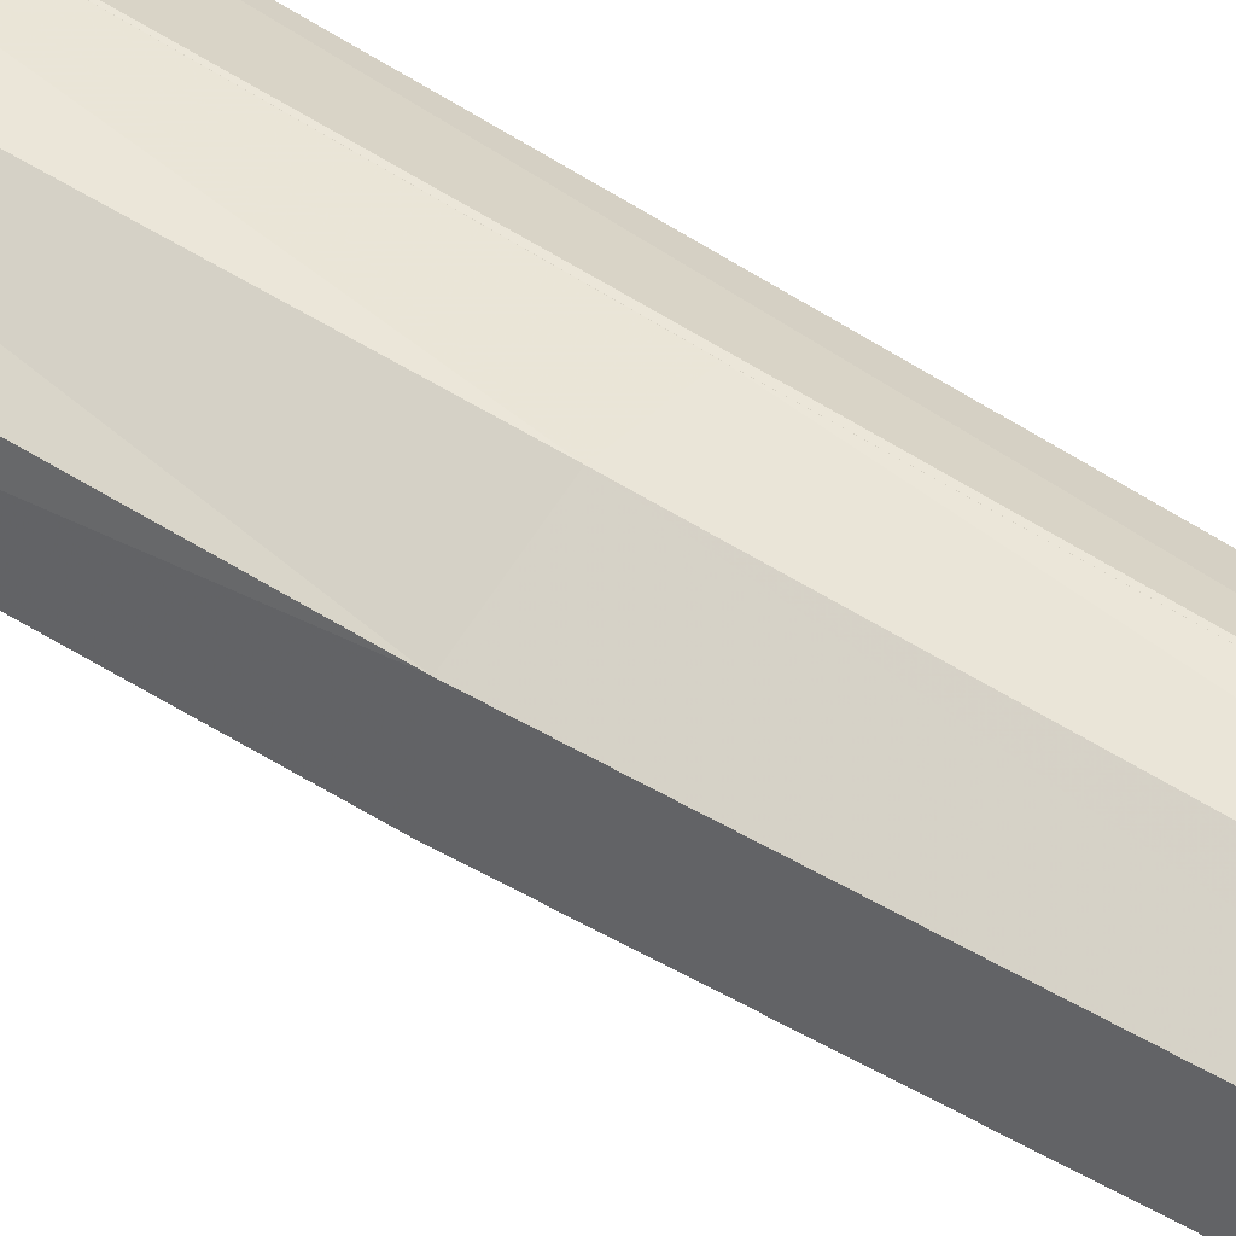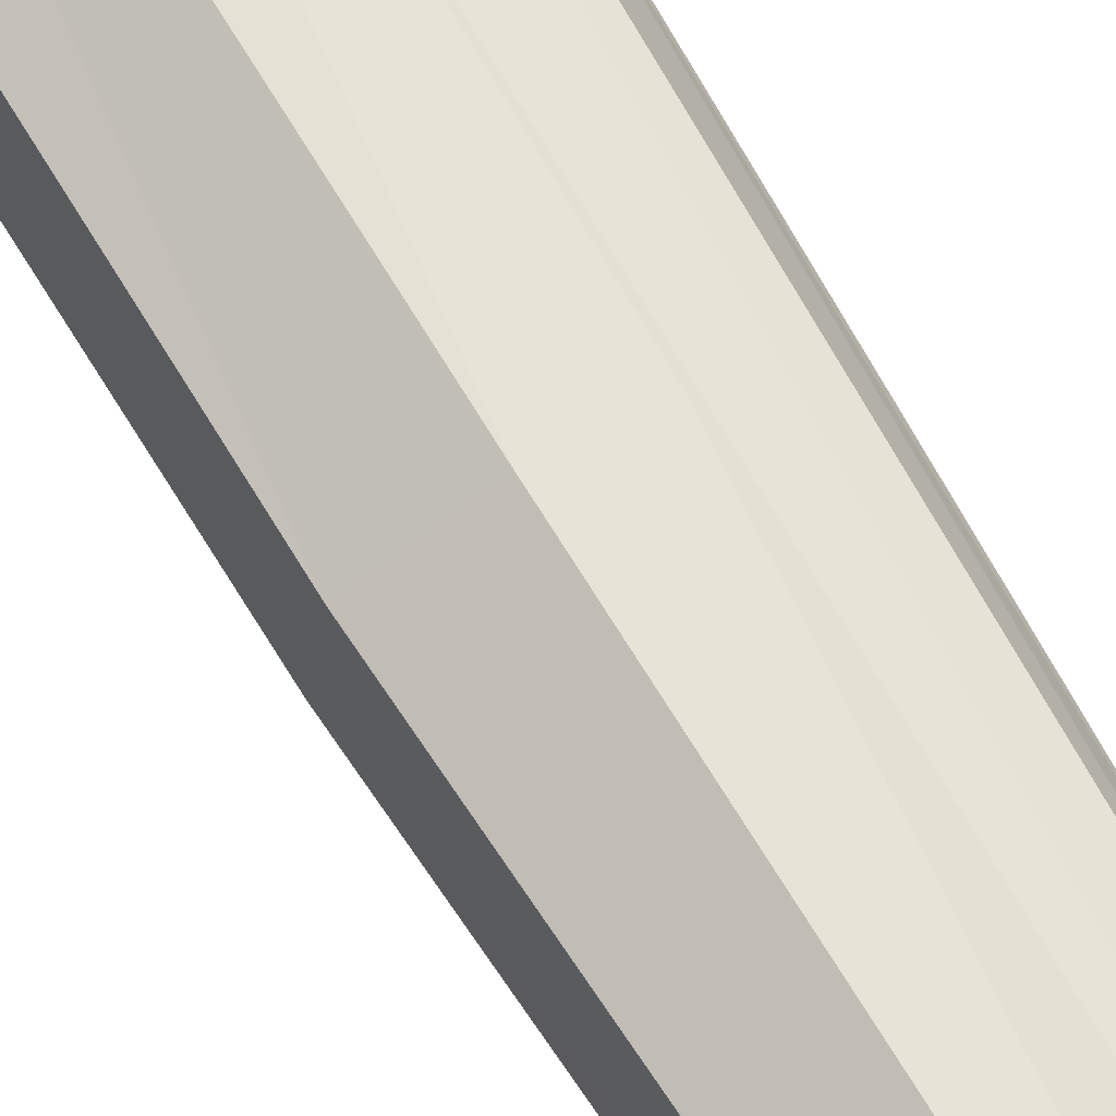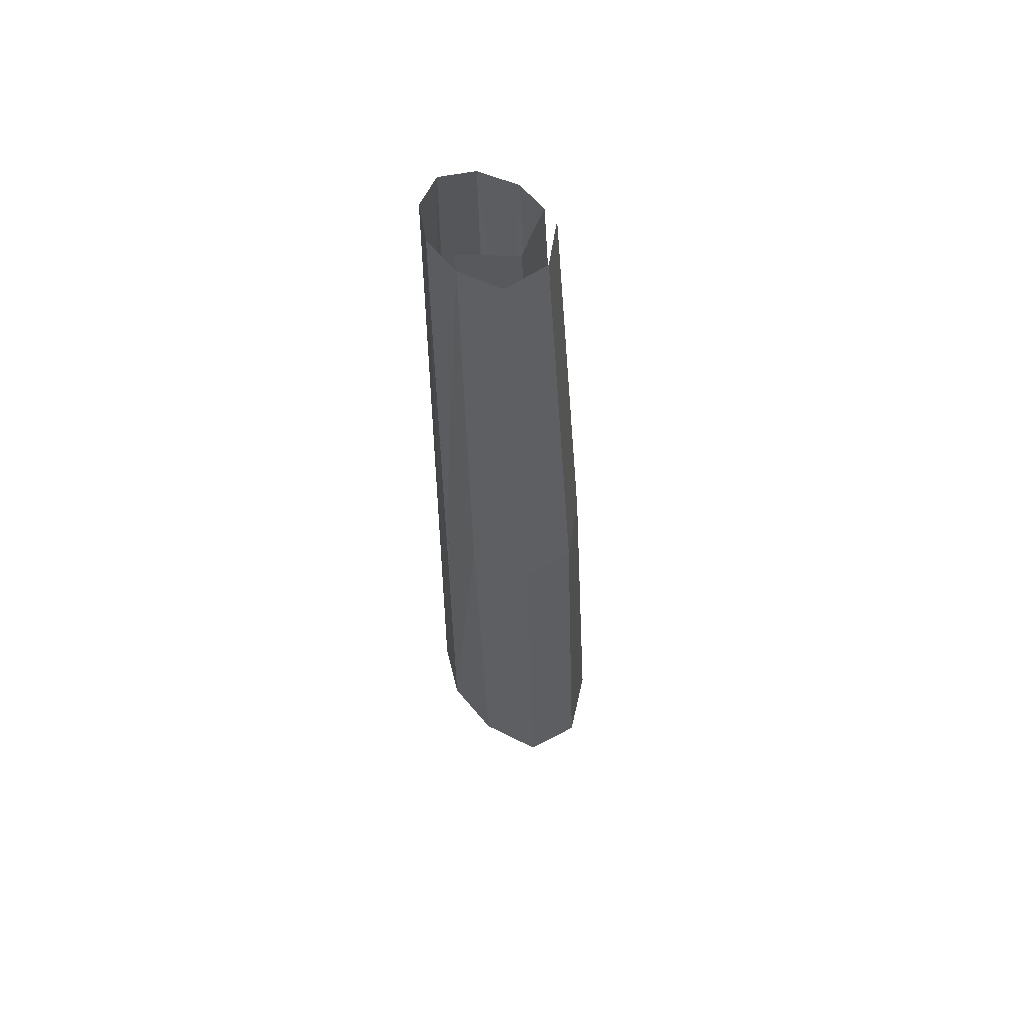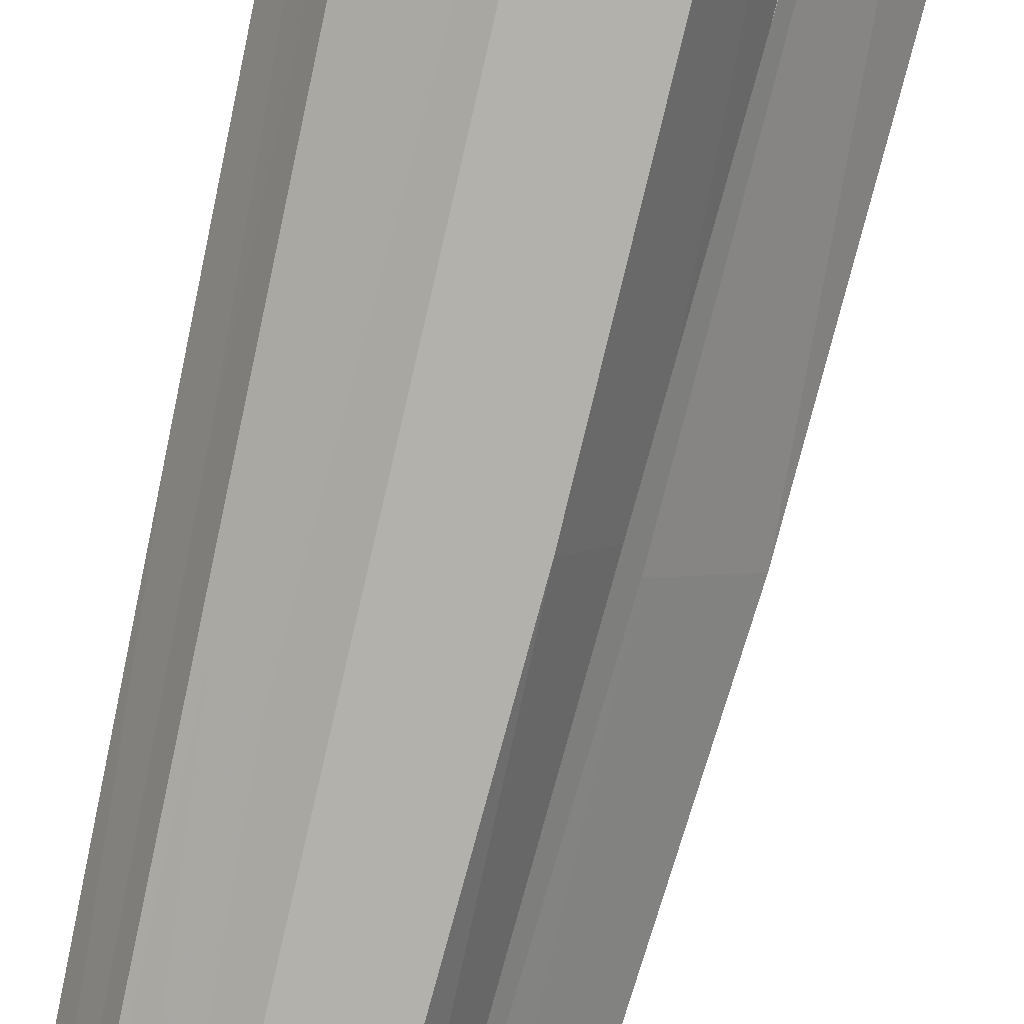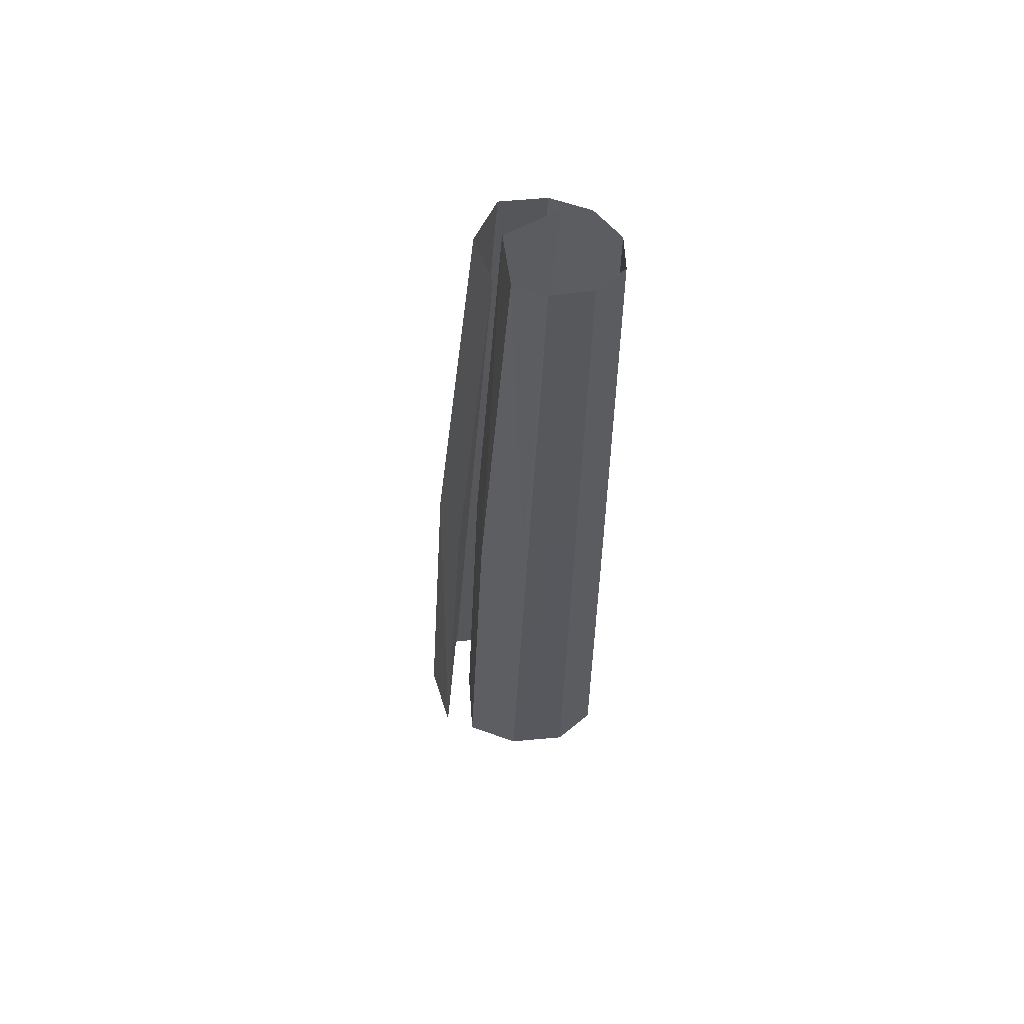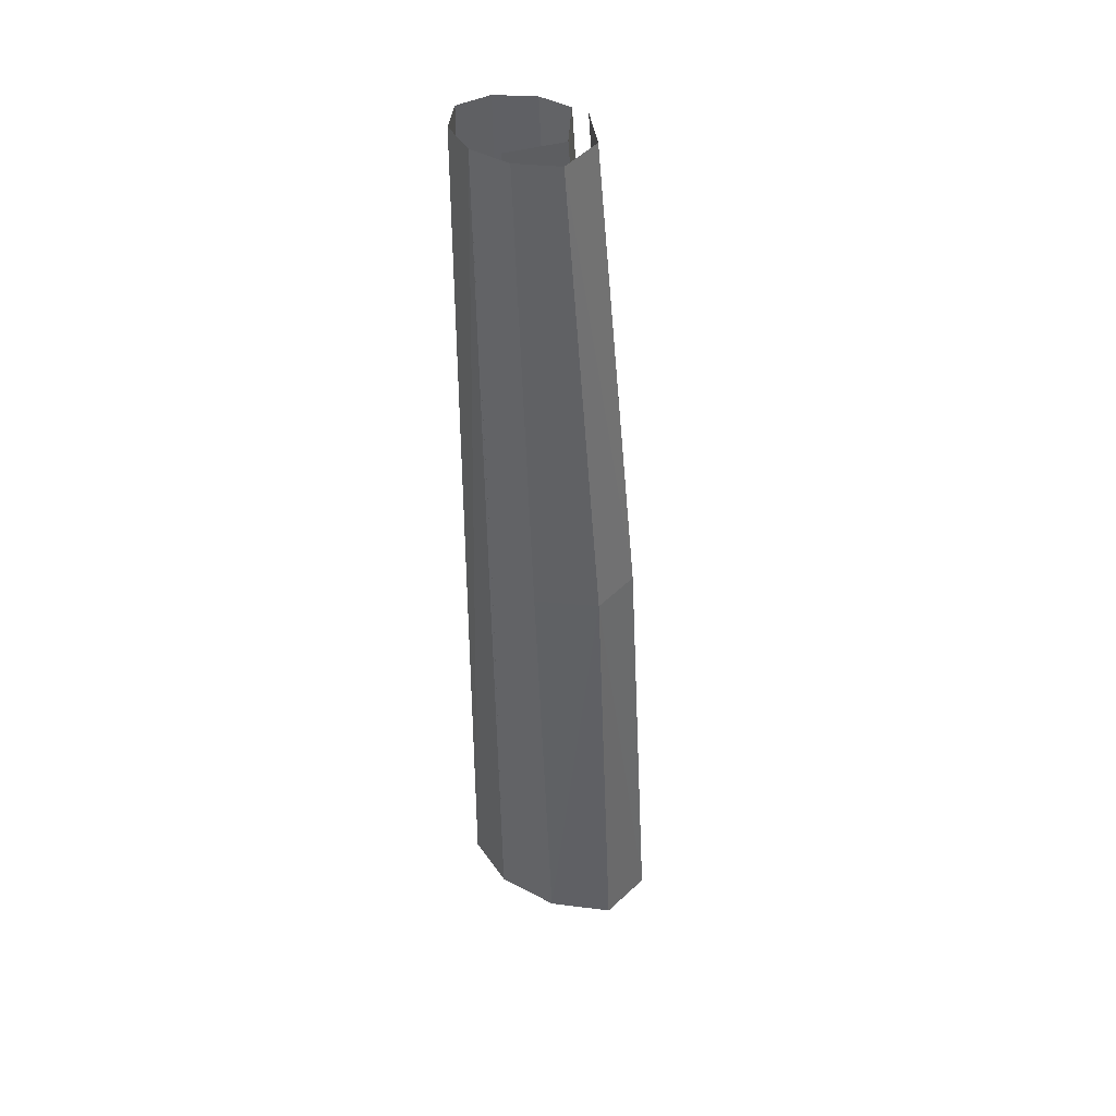
<metadata>
{"format":"obj","ext":"obj","renderer":"f3d","projection":"perspective","resolution":1024,"background":"white","views":[{"elev":45.8,"azim":129.7,"up":"+Z"},{"elev":63.8,"azim":152.6,"up":"+Z"},{"elev":63.0,"azim":51.0,"up":"+Y"},{"elev":-80.0,"azim":-11.5,"up":"+Z"},{"elev":60.6,"azim":-159.2,"up":"+Y"},{"elev":44.7,"azim":32.5,"up":"+Y"}]}
</metadata>
<code>
g juqing_fuben_544_ditu_01
v 15.26 -243.2 0.1749
v -9.289 243.2 8.818
v -25.91 243.5 8.996
v -13.77 -243.5 0.5117
v -43.69 243.5 18.82
v -41.4 -243.5 14.04
v -52.06 243.5 34.33
v -53.32 -243.5 35.41
v -45.25 243.5 49.62
v -42.4 -243.5 56.46
v -28.32 243.5 58.83
v -15.29 -243.5 69.15
v -7.742 243.5 58.46
v 17.66 -243.5 68.64
v 12.15 243.5 48.63
v 47.96 -243.5 55.1
v 14.53 243.5 25.9
v 53.32 -243.5 26.52
v -1.115 243.5 8.329
v 32.14 -242.2 -0.5887
v -18.23 0.007671 4.754
v -25.91 243.5 8.996
v -9.231 243.5 8.619
v 6.298 0.1328 4.397
v -42.27 0.01542 16.43
v -43.69 243.5 18.82
v -52.89 0.01814 34.87
v -52.06 243.5 34.33
v -43.47 0.015 53.04
v -45.25 243.5 49.62
v -20.08 0.007044 63.99
v -28.32 243.5 58.83
v -7.742 243.5 58.46
v 6.347 -0.002674 66.04
v 12.15 243.5 48.63
v 35.08 -0.01039 51.87
v 39.14 -0.01315 26.21
v 14.53 243.5 25.9
v 19.46 0.6318 3.87
v -1.115 243.5 8.329
v -13.77 -243.5 0.5117
v 15.26 -243.2 0.1748
v -41.4 -243.5 14.04
v -53.32 -243.5 35.41
v -42.4 -243.5 56.46
v -15.29 -243.5 69.15
v 17.66 -243.5 68.64
v 47.96 -243.5 55.1
v 53.32 -243.5 26.52
v 32.14 -242.2 -0.5887
v -9.289 243.2 8.818
v 15.26 -243.2 0.1749
v 29.55 -243.2 31.05
v 3.55 243.2 32.06
v 15.26 -243.2 0.1748
v 6.298 0.1328 4.397
v 19.75 0.1328 32.44
v 29.55 -243.2 31.05
v -9.231 243.5 8.619
v 3.665 243.5 31.89
v 10.98 -243.2 53.27
v -15.02 243.2 54.29
v 1.175 0.1328 54.66
v 10.98 -243.2 53.27
v -14.91 243.5 54.11
f 1 2 3
f 3 4 1
f 4 3 5
f 5 6 4
f 6 5 7
f 7 8 6
f 8 7 9
f 9 10 8
f 10 9 11
f 11 12 10
f 12 11 13
f 13 14 12
f 14 13 15
f 15 16 14
f 16 15 17
f 17 18 16
f 18 17 19
f 19 20 18
f 21 22 23
f 23 24 21
f 25 26 22
f 22 21 25
f 27 28 26
f 26 25 27
f 29 30 28
f 28 27 29
f 31 32 30
f 30 29 31
f 33 32 31
f 31 34 33
f 35 33 34
f 34 36 35
f 37 38 35
f 35 36 37
f 39 40 38
f 38 37 39
f 41 21 24
f 24 42 41
f 43 25 21
f 21 41 43
f 44 27 25
f 25 43 44
f 45 29 27
f 27 44 45
f 46 31 29
f 29 45 46
f 34 31 46
f 46 47 34
f 36 34 47
f 47 48 36
f 49 37 36
f 36 48 49
f 50 39 37
f 37 49 50
f 51 52 53
f 53 54 51
f 55 56 57
f 57 58 55
f 56 59 60
f 60 57 56
f 54 53 61
f 61 62 54
f 58 57 63
f 63 64 58
f 57 60 65
f 65 63 57

</code>
